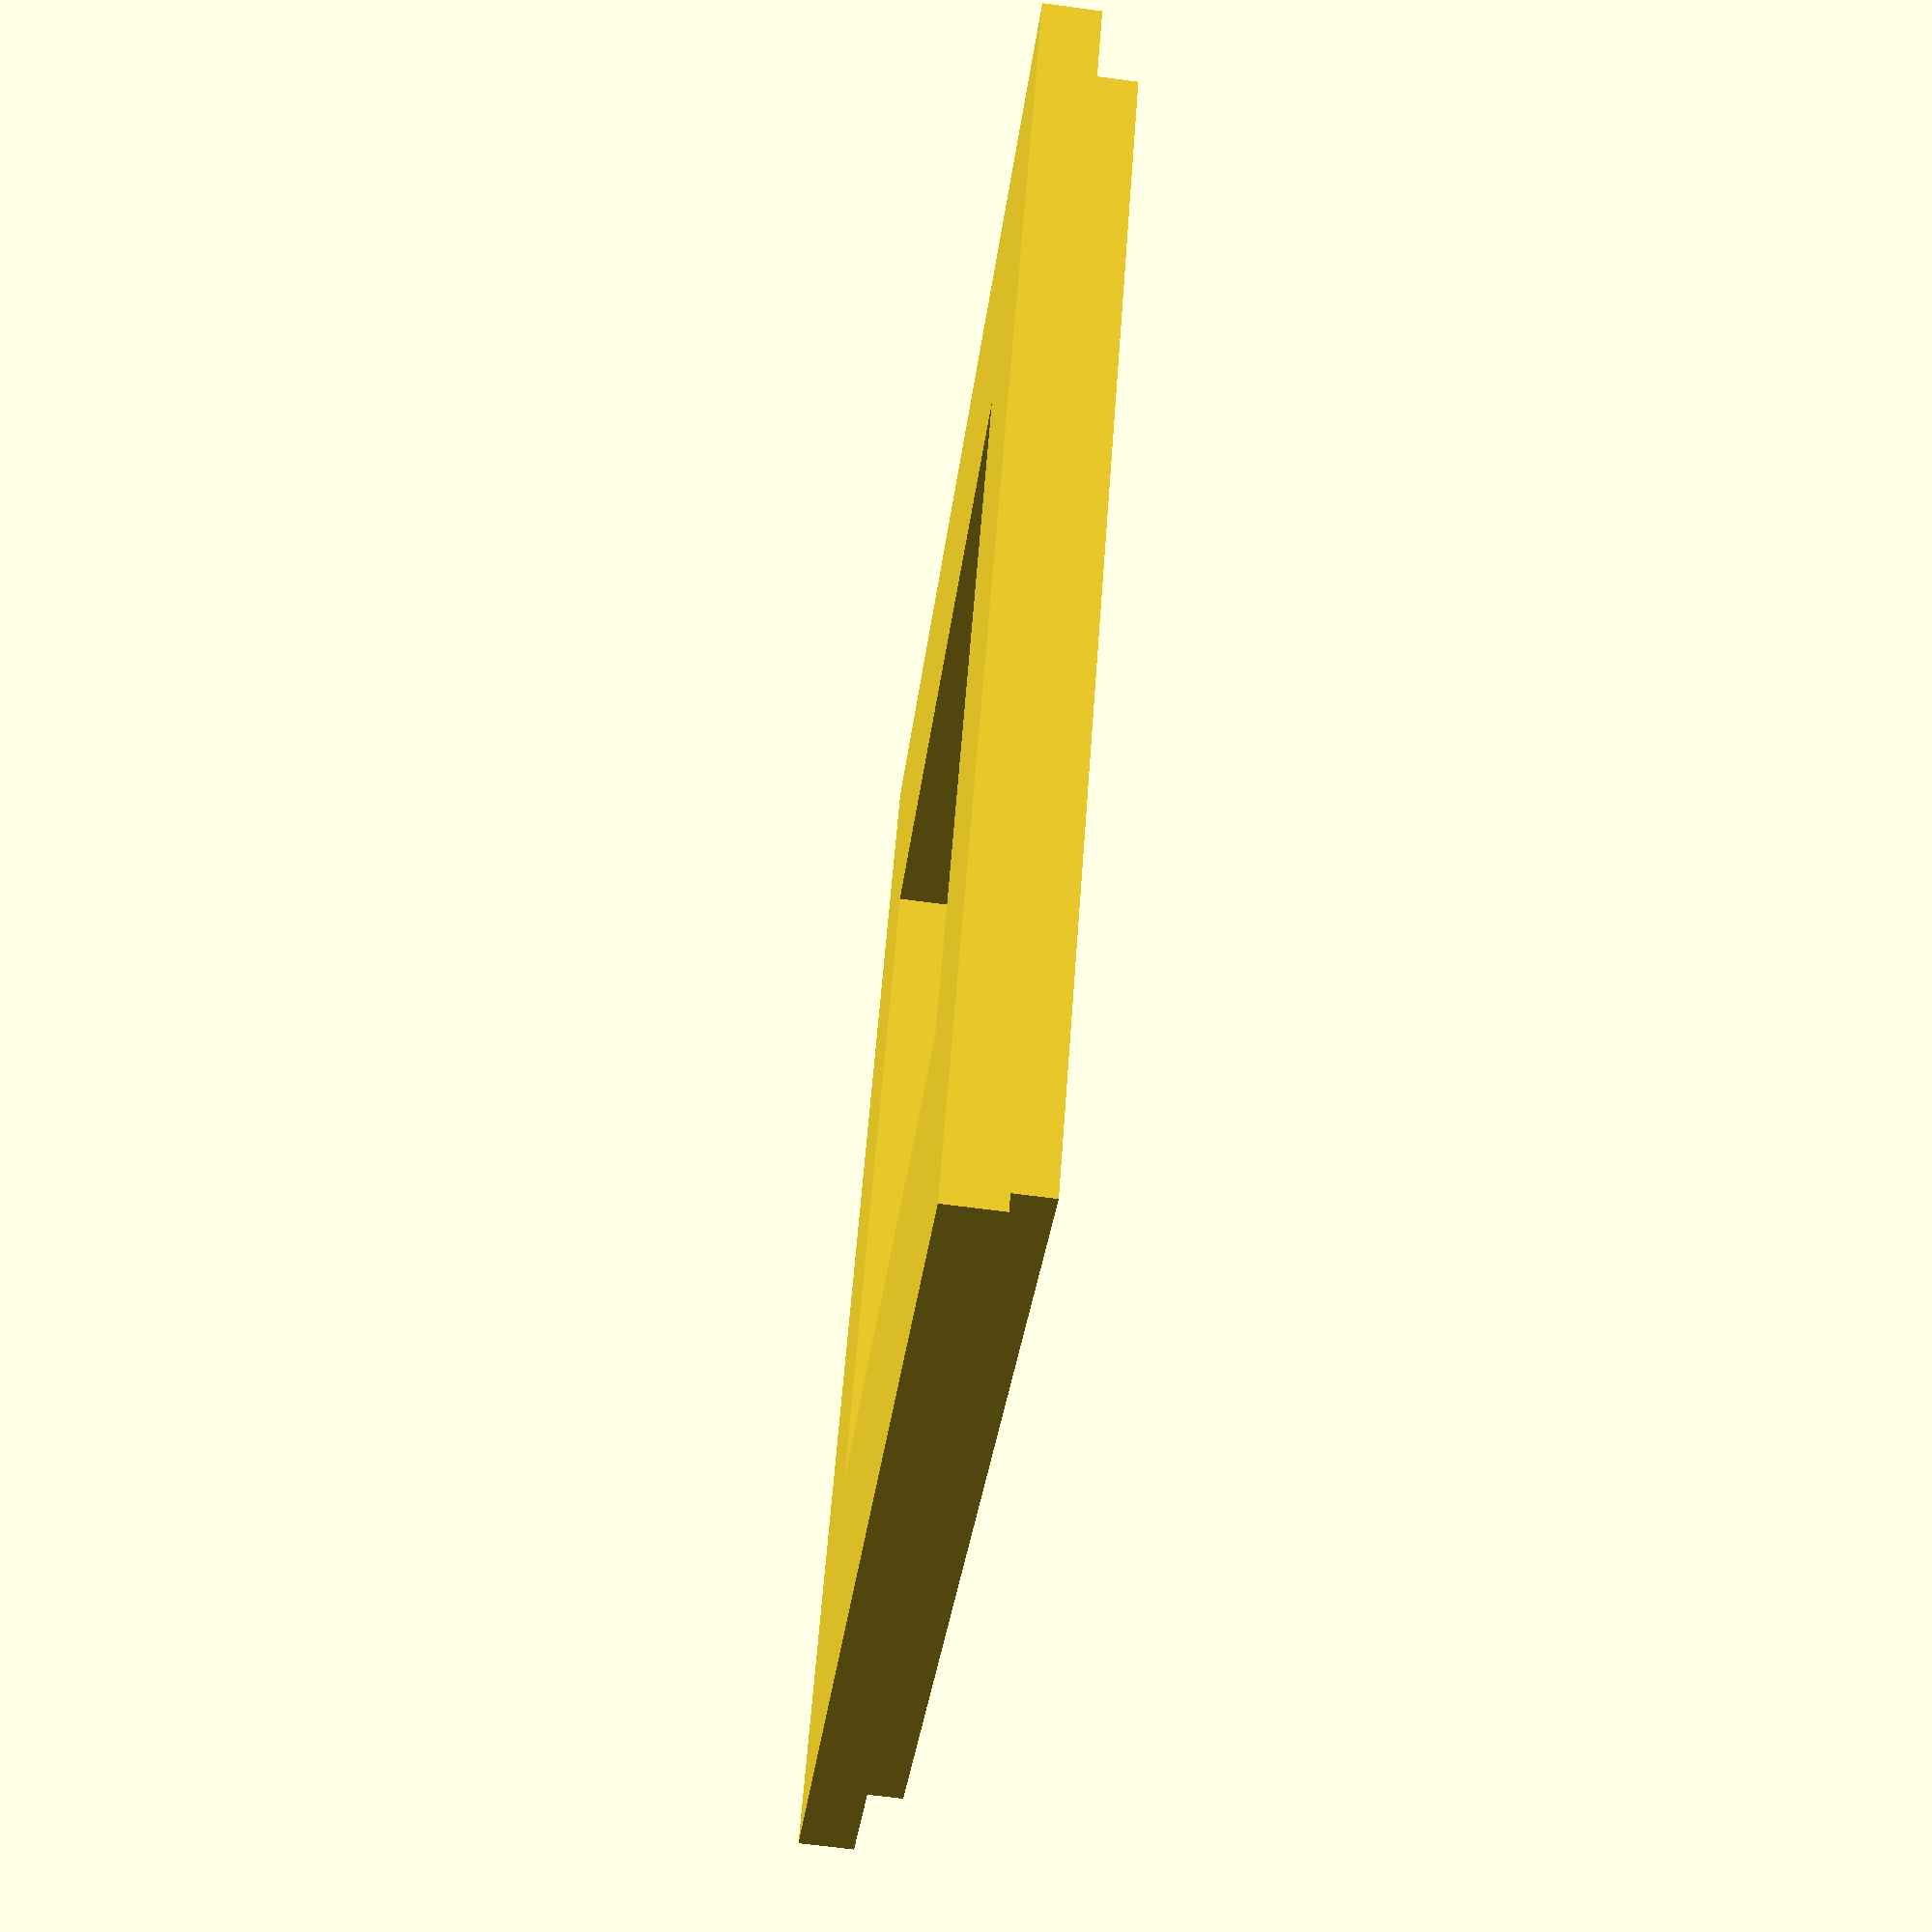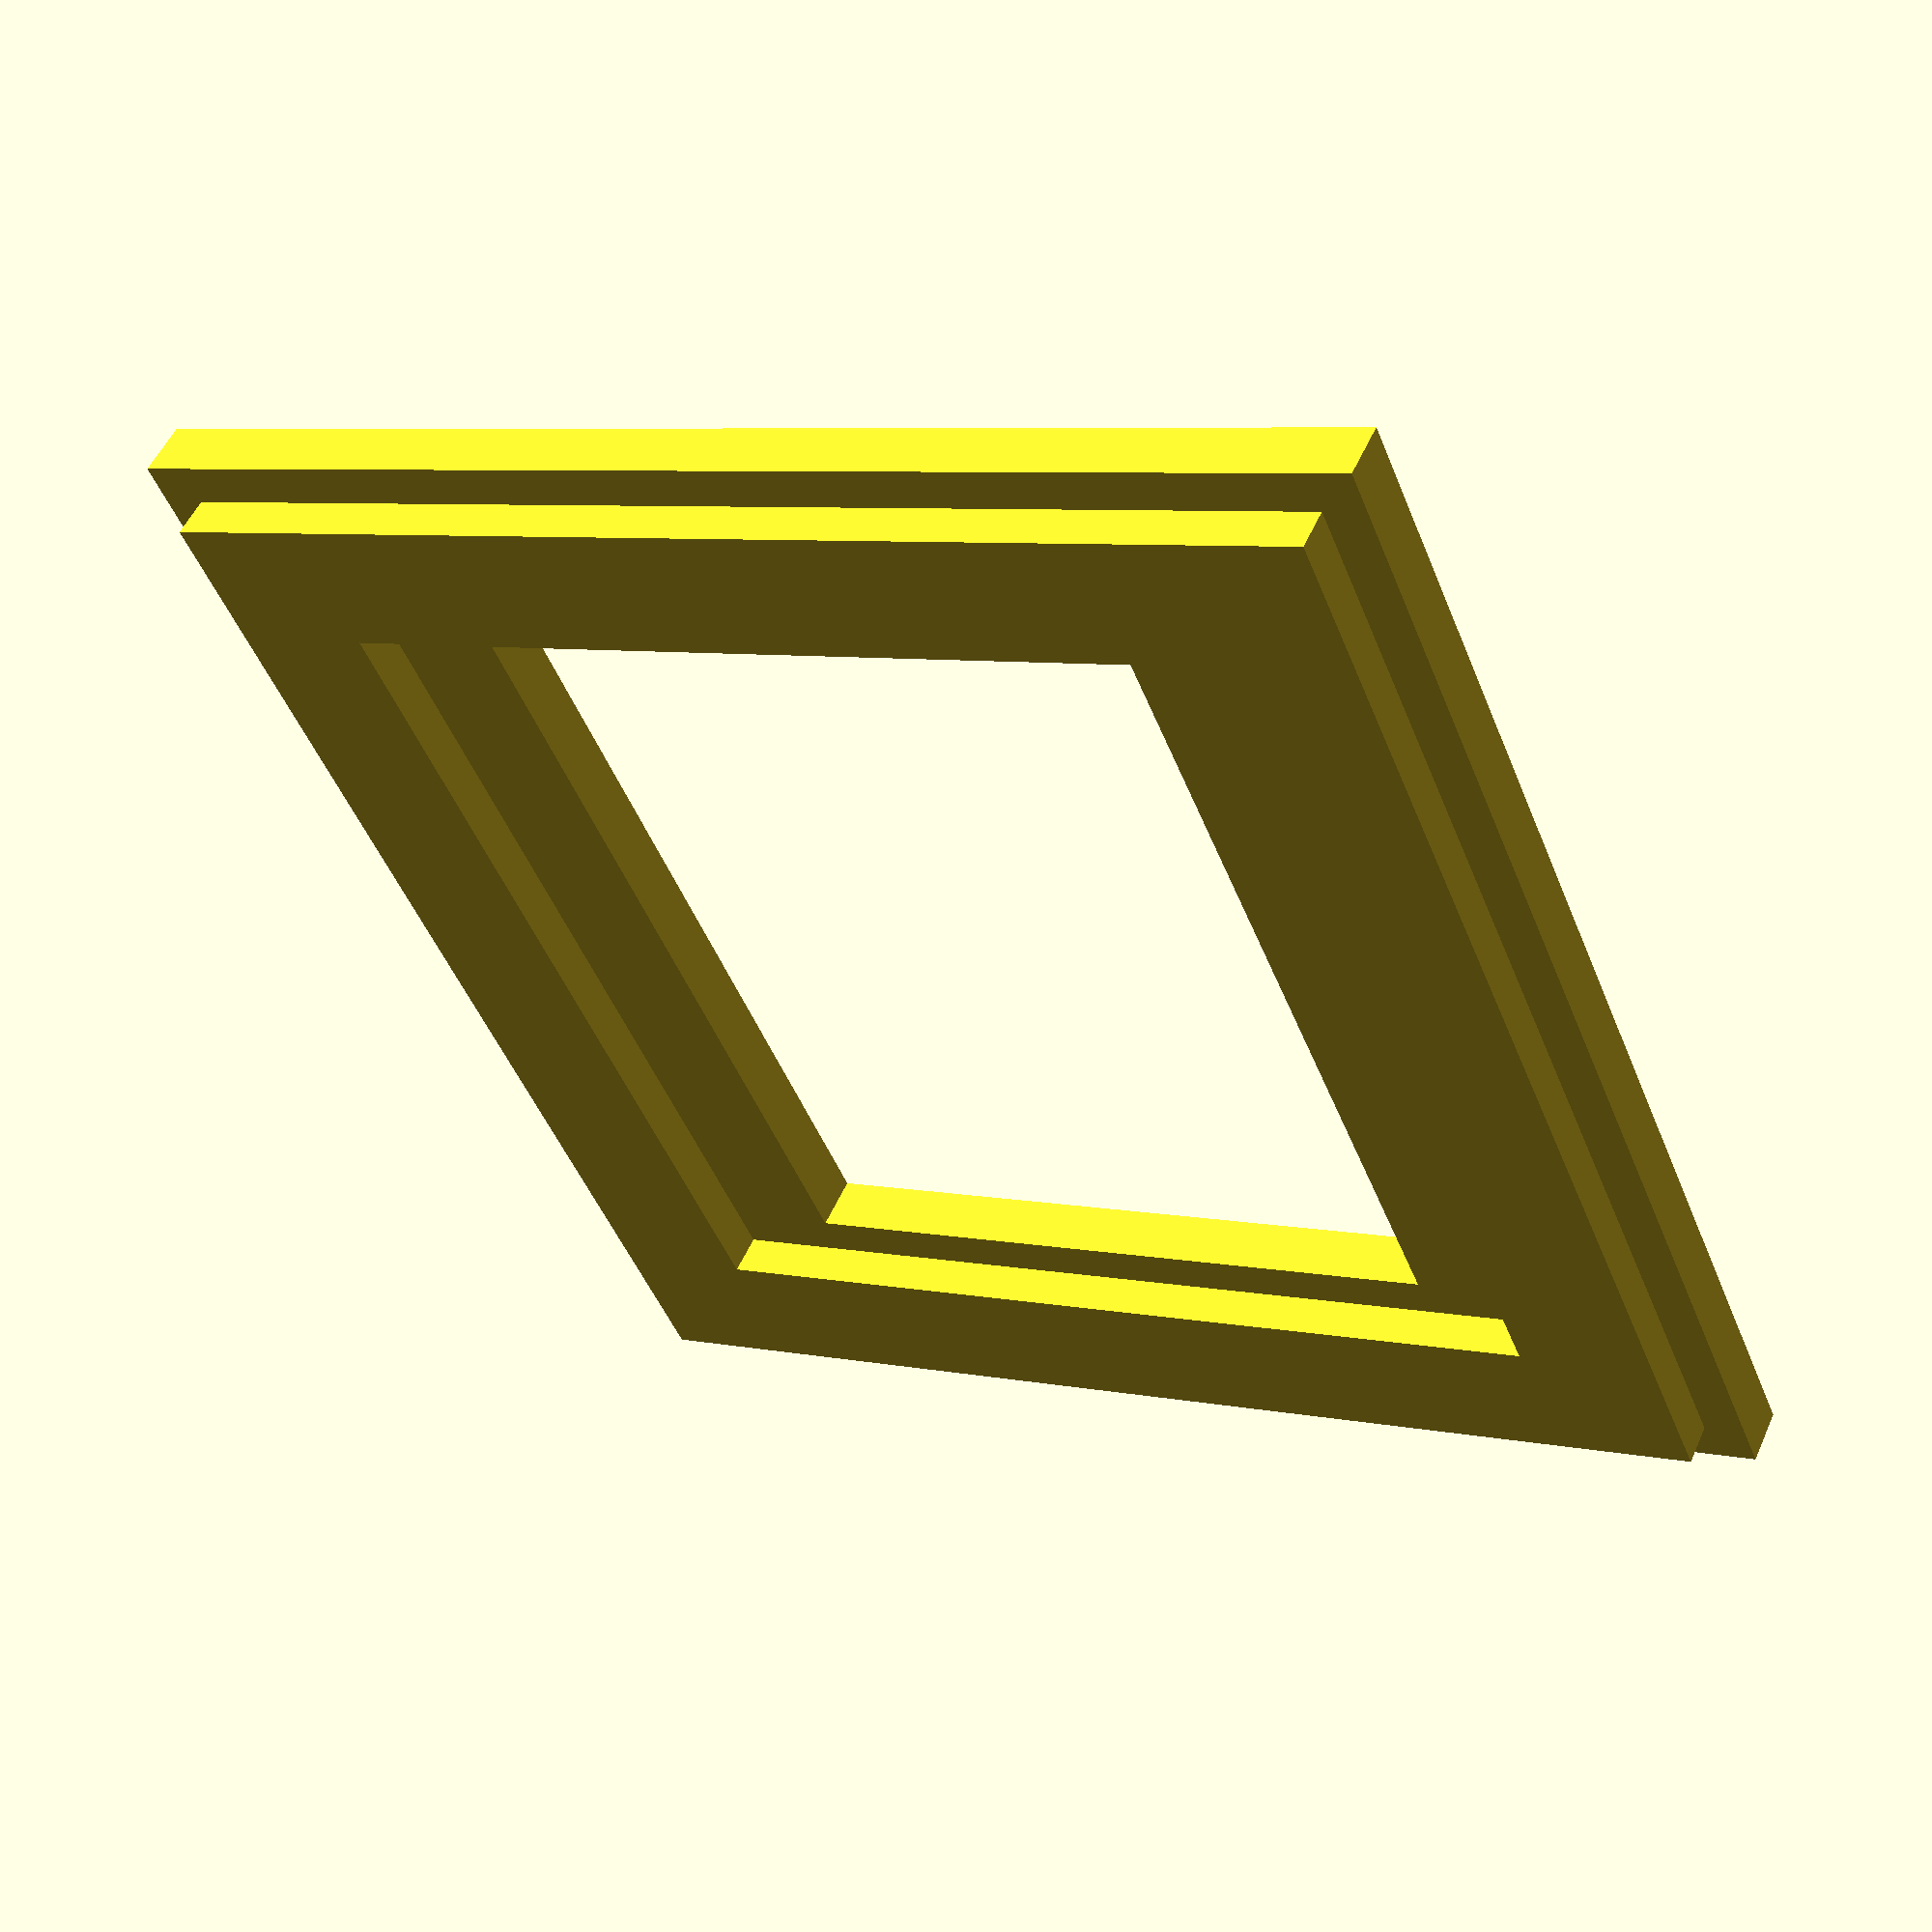
<openscad>
$fa = 1;
$fs = 0.04;
e = 0.01;


module panel() {
    height = 8;
    translate([0,0,height/2])
        difference() {
            cube([184, 184, height], center=true);
            cube([100, 120, height + e], center=true);
        }
}


module light_trap () {
    height = 6;
    translate([0,0,height/2])
        difference() {
            cube([172, 172, height], center=true);
            cube([132, 132, height + e], center=true);
        }
}

module spring_back(outer_dimension) {
    panel();

    translate([0, 0, 8])
        light_trap();
}

spring_back();

</openscad>
<views>
elev=245.4 azim=57.6 roll=277.7 proj=p view=wireframe
elev=127.3 azim=157.1 roll=156.4 proj=p view=wireframe
</views>
